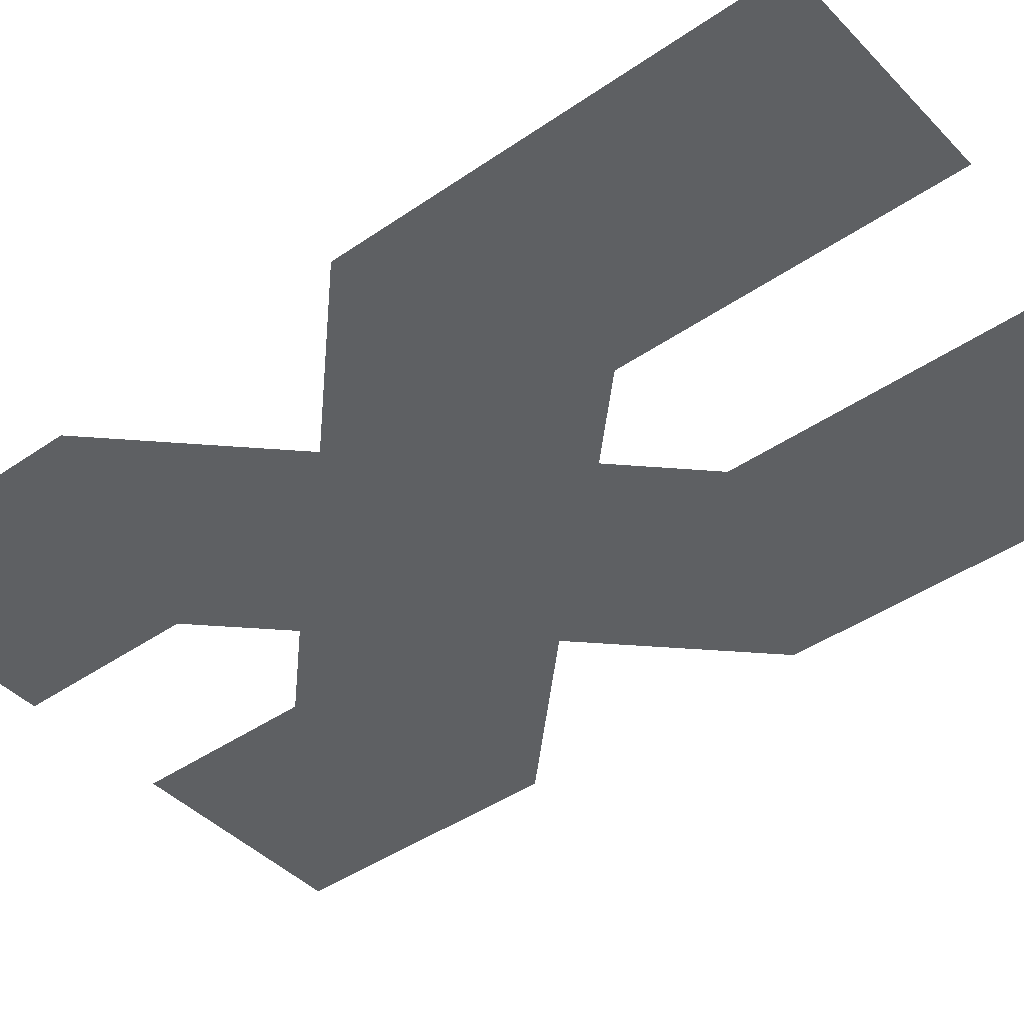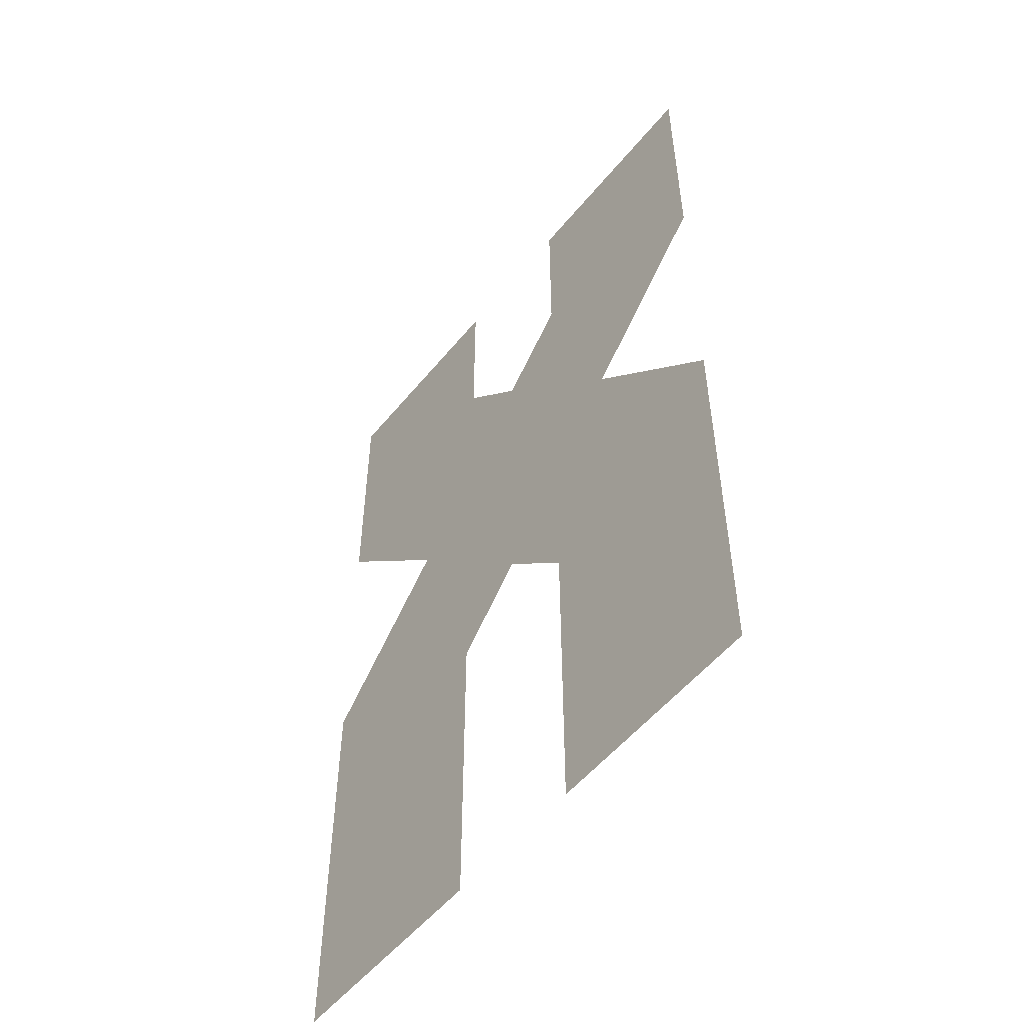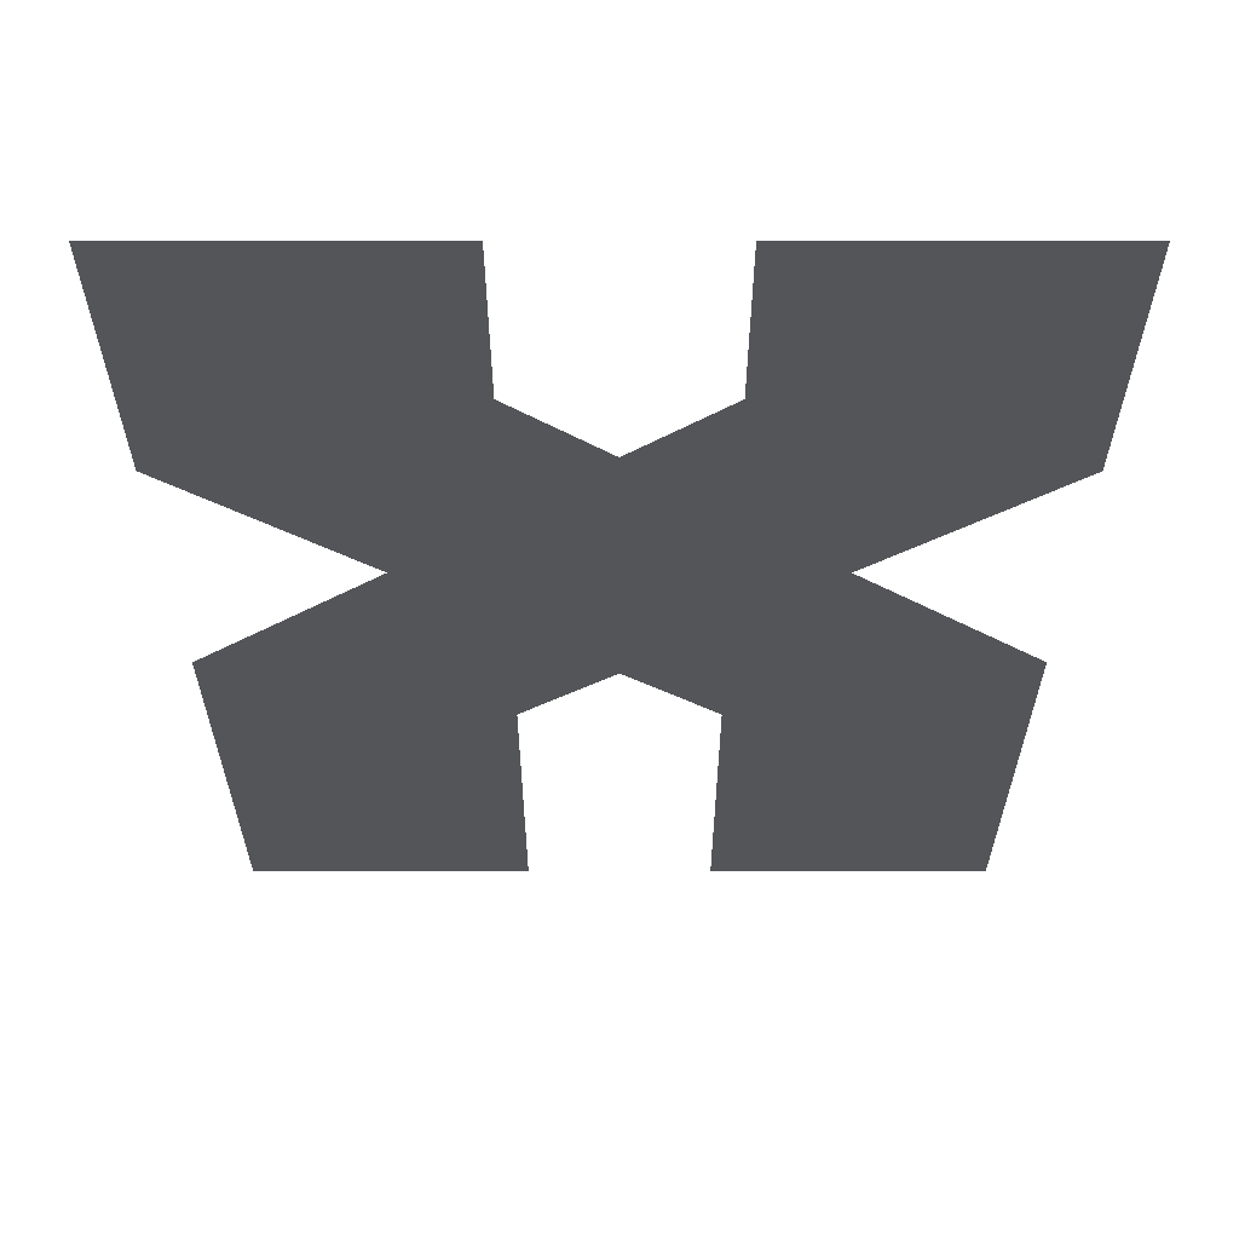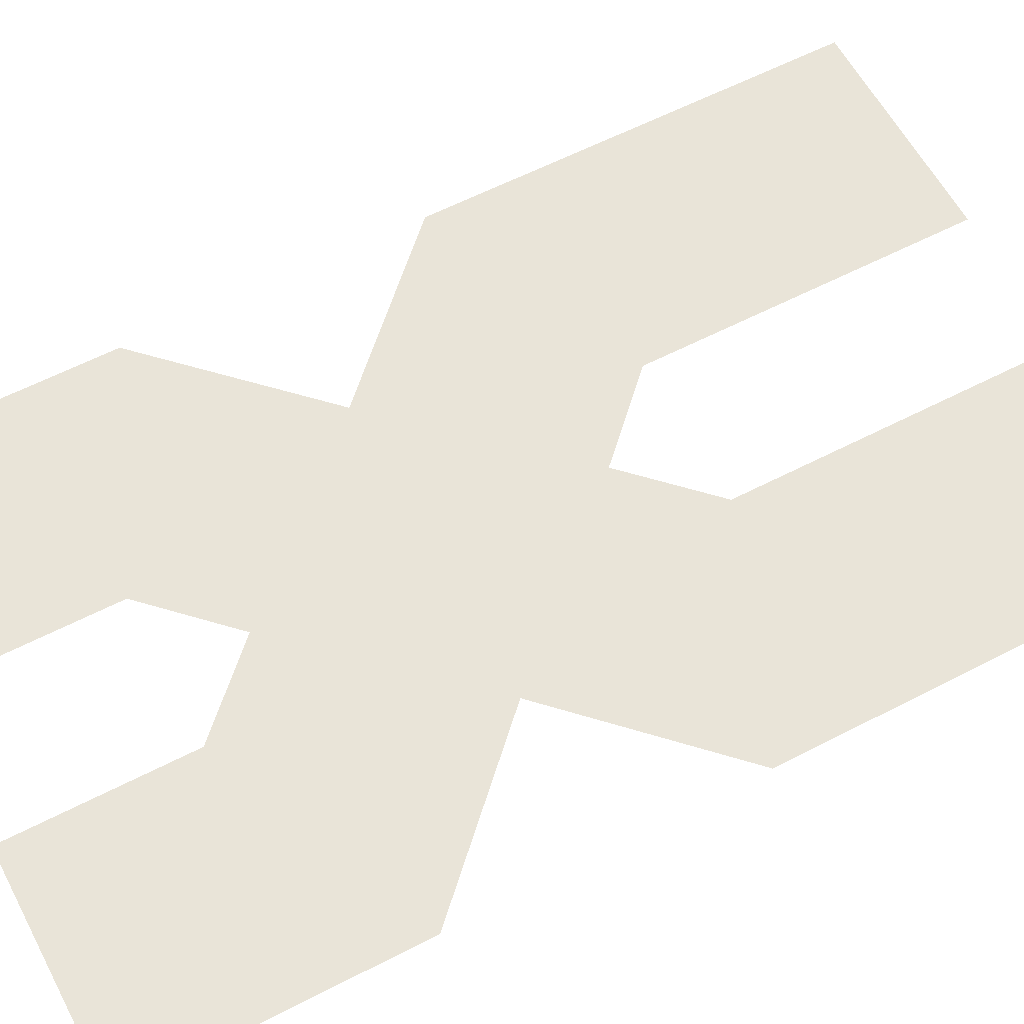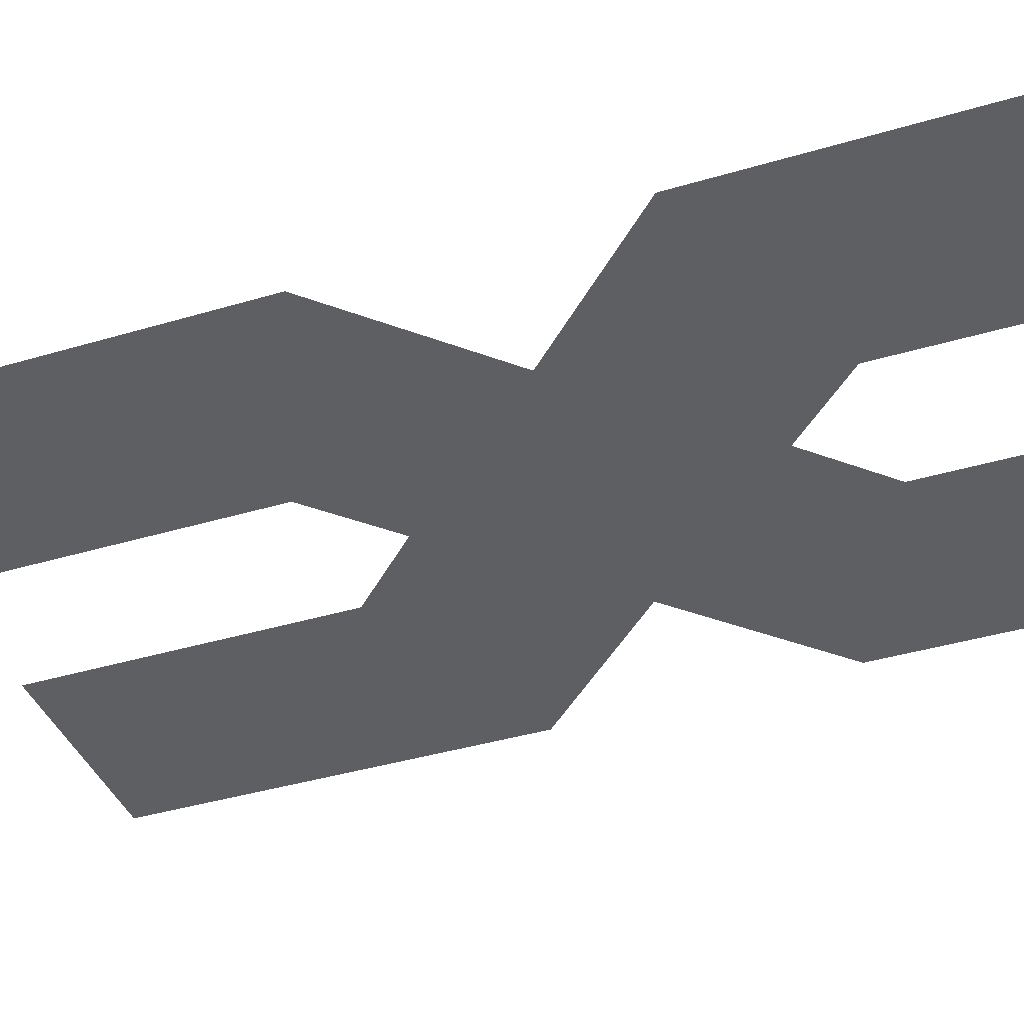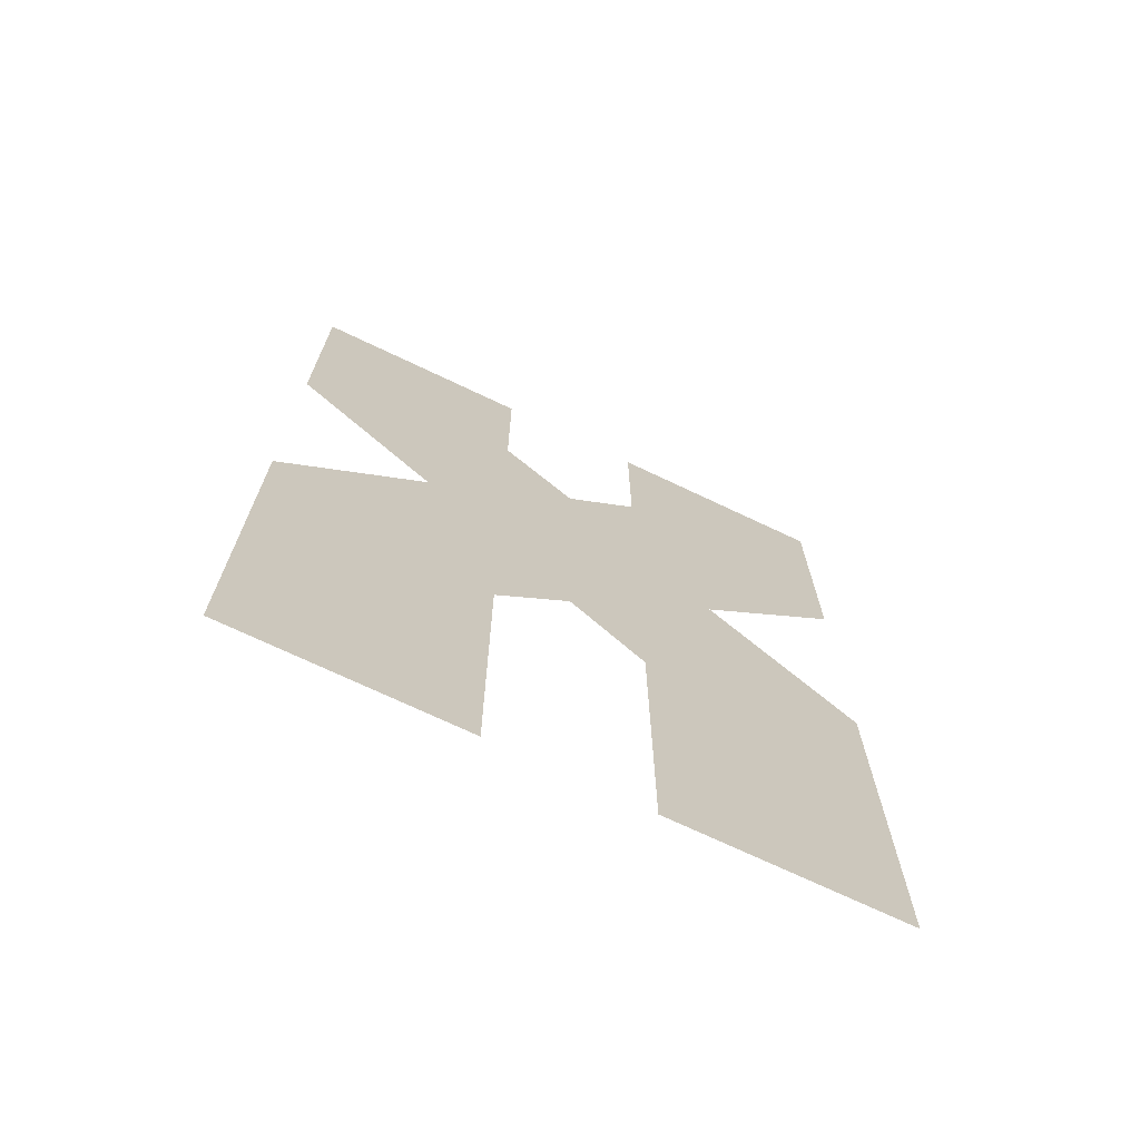
<metadata>
{"format":"obj","ext":"obj","renderer":"f3d","projection":"perspective","resolution":1024,"background":"white","views":[{"elev":-42.6,"azim":129.6,"up":"+Y"},{"elev":-54.0,"azim":-128.4,"up":"+Z"},{"elev":-24.7,"azim":0.0,"up":"+Y"},{"elev":60.2,"azim":62.1,"up":"+Y"},{"elev":-40.3,"azim":-69.9,"up":"+Y"},{"elev":-71.6,"azim":154.6,"up":"+Z"}]}
</metadata>
<code>
v 0 0 0
v 0.32 -0 0.4649
v 0.32 0 0
v 0 -0 0.5975
v 0.8516 0 0
v 0.5316 -0 0.4649
v 0.8516 -0 0.5977
v 0.5316 0 0
v 0.4358 -0 0.5963
v 0.417 -0 0.5946
v 0.305 -0 0.9025
v 0.6438 -0 0.8048
v 0.4258 -0 0.5705
v 0.5518 -0 0.8965
v 0.2074 -0 0.8049
v 0.4256 -0 0.5861
v 0.8516 -0 1.4
v 0.5316 -0 1.145
v 0.5316 -0 1.4
v 0 -0 1.4
v 0.32 -0 1.145
v 0 -0 1.013
v 0.8516 -0 1.013
v 0.32 -0 1.4
v 0.4256 -0 1.039
f 1 2 3
f 1 4 2
f 5 6 7
f 5 8 6
f 9 10 11
f 12 6 9
f 10 13 2
f 12 9 14
f 10 15 11
f 16 13 10
f 17 18 19
f 20 21 22
f 17 23 18
f 20 24 21
f 22 11 15
f 21 25 11
f 25 18 14
f 11 25 14
f 14 23 12
f 11 14 9
f 9 16 10
f 7 6 12
f 6 13 9
f 2 4 15
f 15 10 2
f 16 9 13
f 22 21 11
f 14 18 23

</code>
